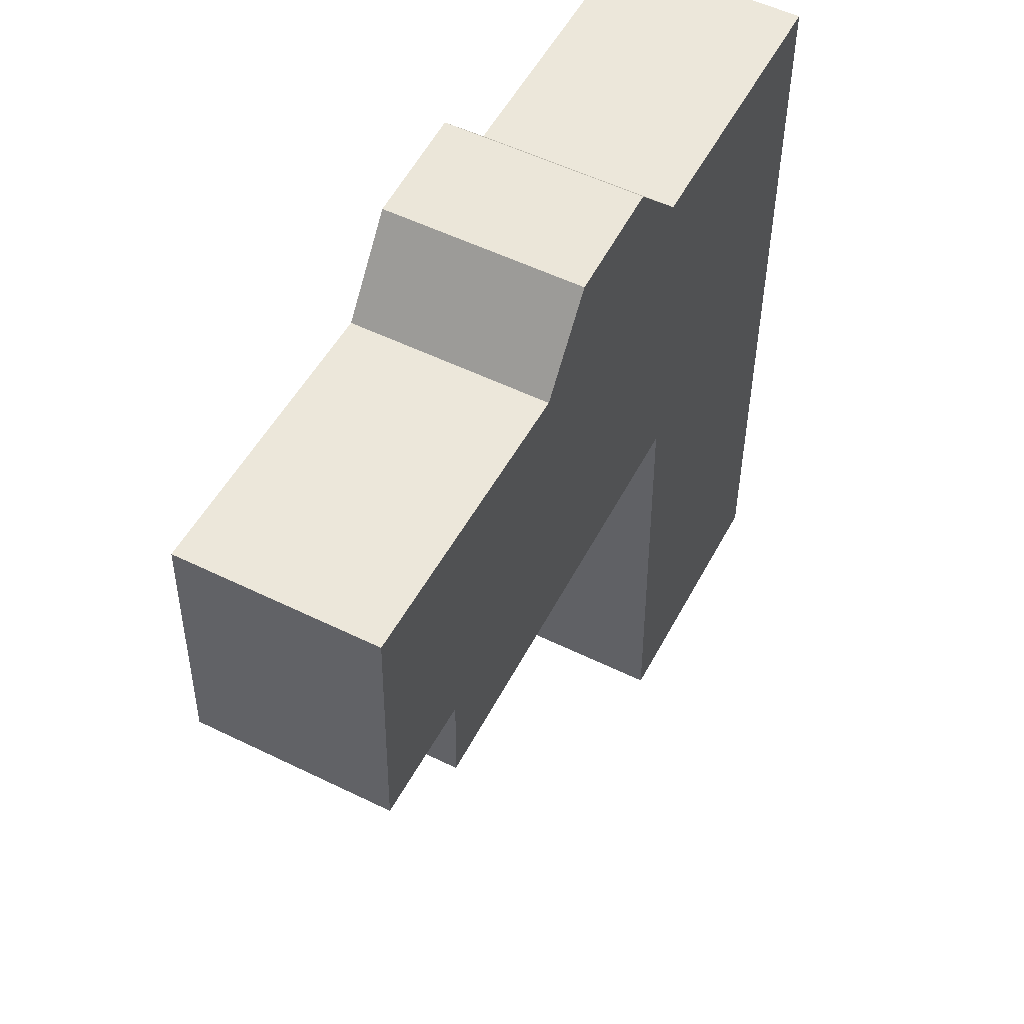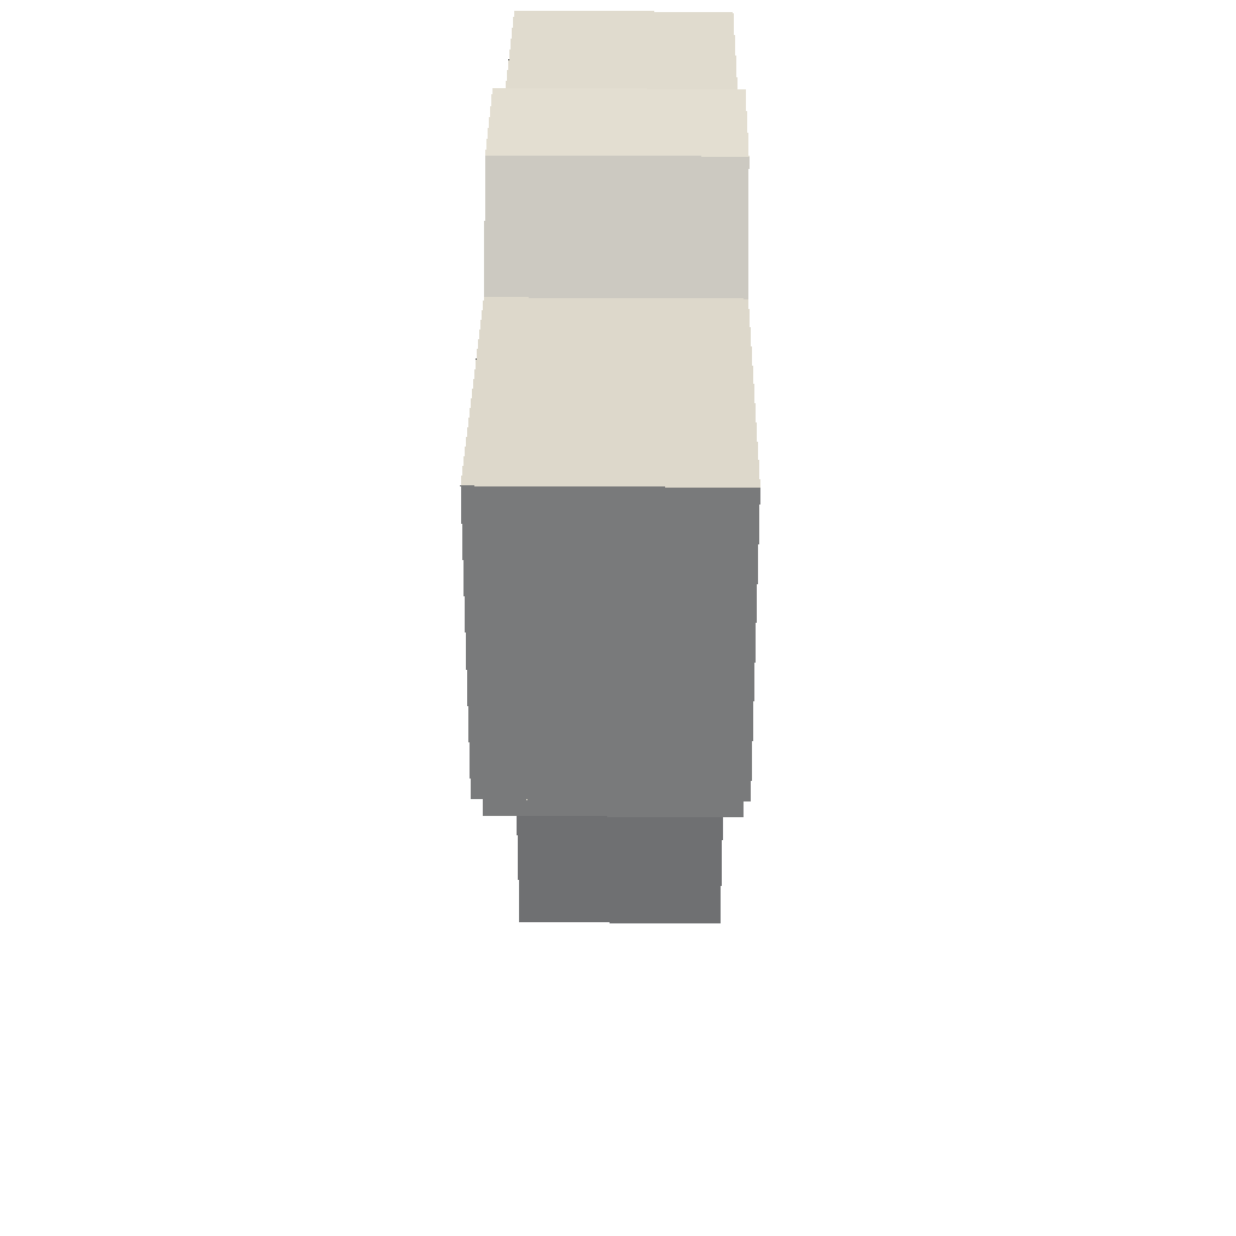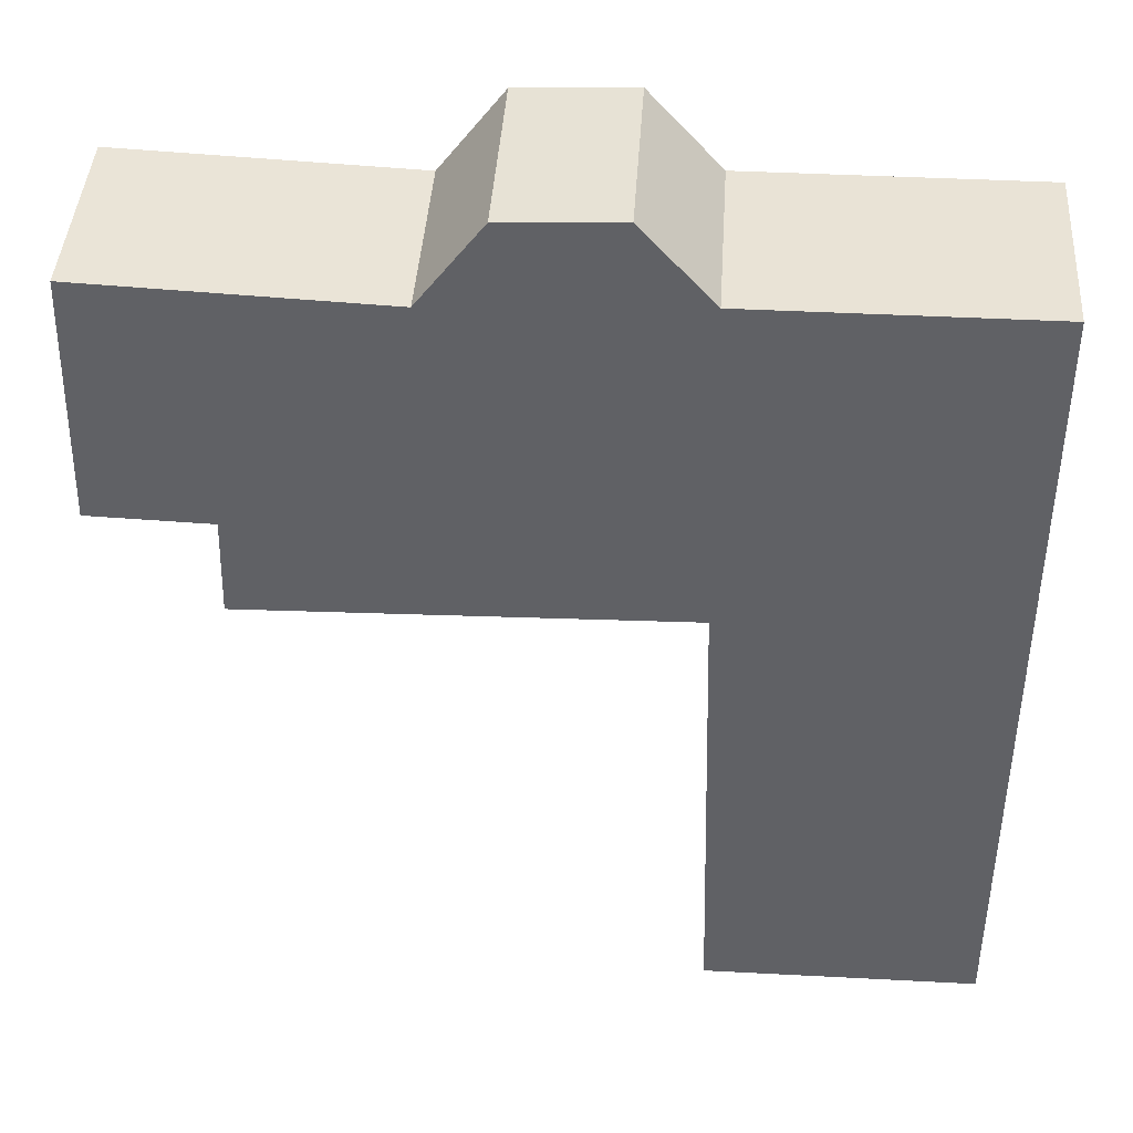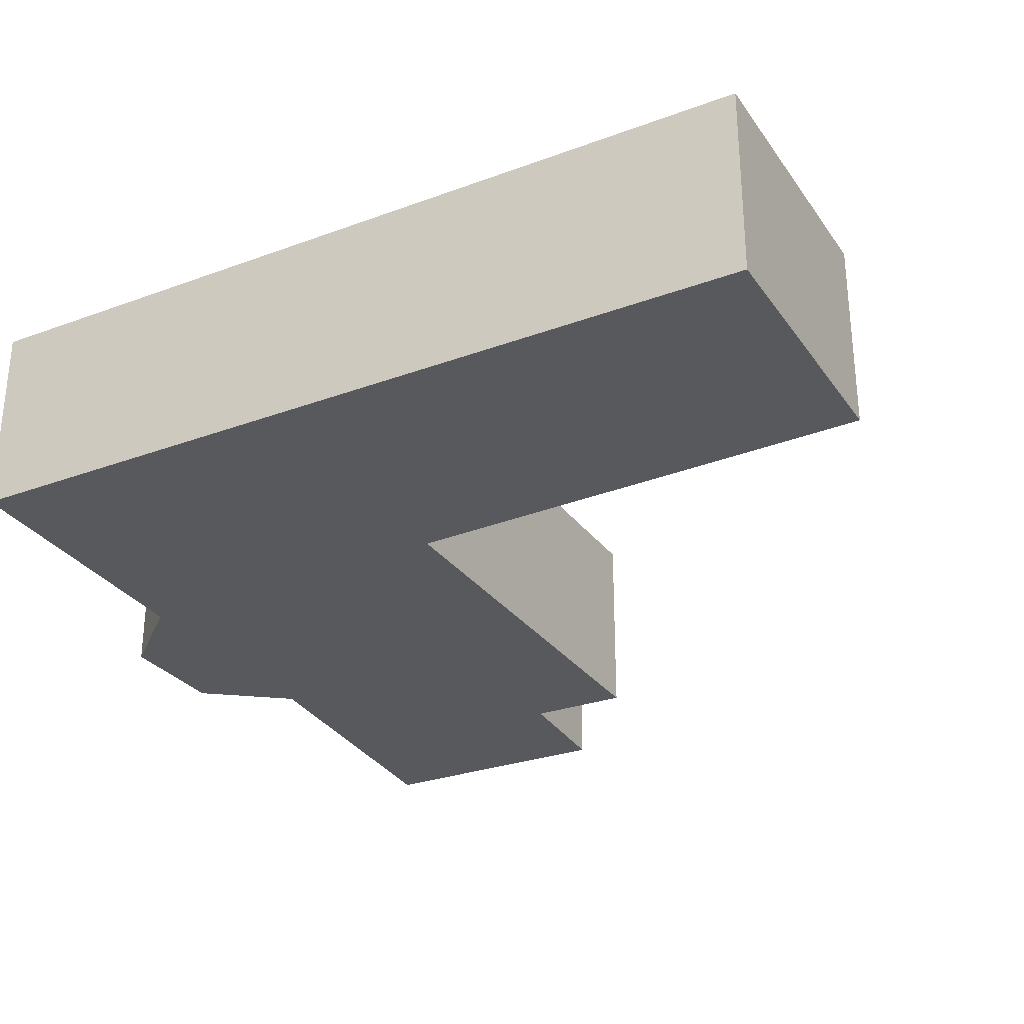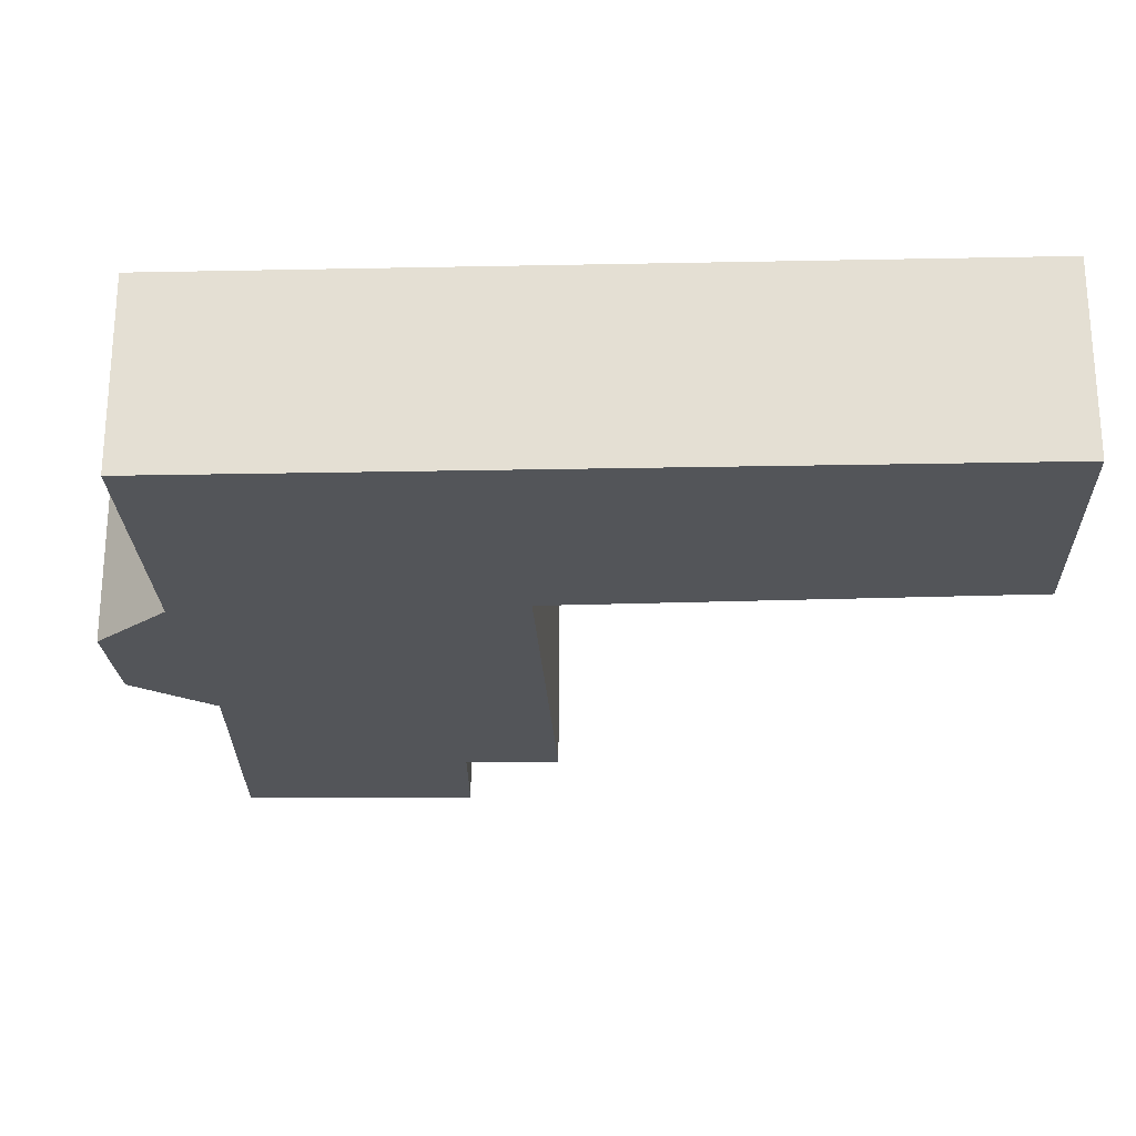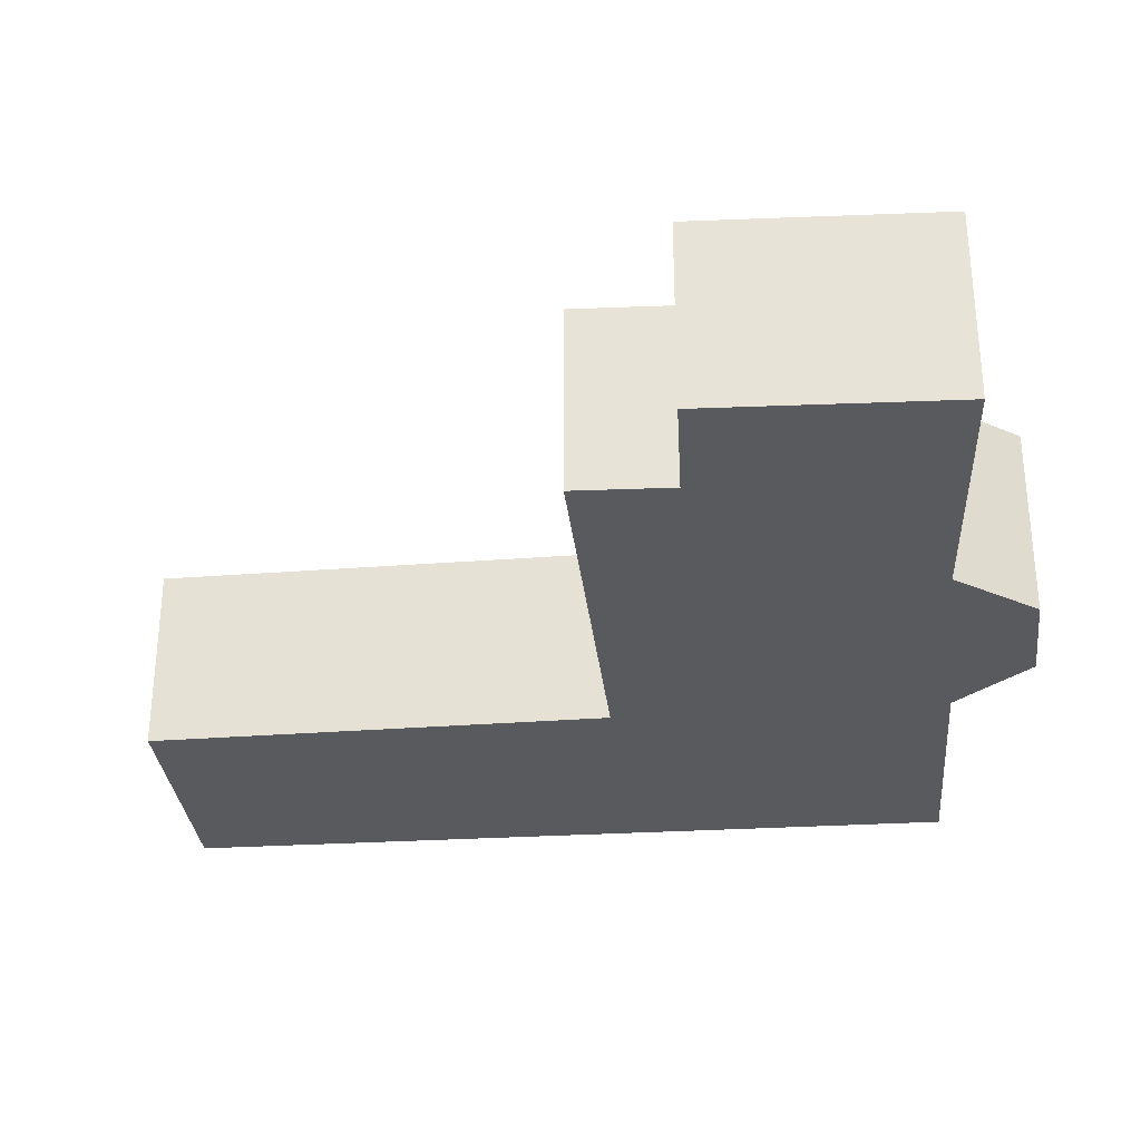
<metadata>
{"format":"obj","ext":"obj","renderer":"f3d","projection":"perspective","resolution":1024,"background":"white","views":[{"elev":53.7,"azim":-62.4,"up":"+Z"},{"elev":33.6,"azim":-89.3,"up":"+Z"},{"elev":42.3,"azim":3.7,"up":"+Z"},{"elev":-30.1,"azim":118.3,"up":"+Y"},{"elev":-24.2,"azim":91.8,"up":"+Y"},{"elev":-30.6,"azim":-85.1,"up":"+Y"}]}
</metadata>
<code>
v -6.248 0.141 -1.402
v -6.271 0.141 -1.402
v -6.269 0.141 -1.354
v -6.213 0.141 -1.356
v -6.248 0.141 -1.422
v -6.201 0.141 -1.34
v -6.179 0.141 -1.339
v -6.166 0.141 -1.354
v -6.165 0.141 -1.42
v -6.163 0.141 -1.513
v -6.111 0.141 -1.354
v -6.111 0.141 -1.512
v -6.269 0.1035 -1.354
v -6.271 0.1035 -1.402
v -6.248 0.1035 -1.402
v -6.213 0.1035 -1.356
v -6.248 0.1035 -1.422
v -6.201 0.1035 -1.34
v -6.179 0.1035 -1.339
v -6.166 0.1035 -1.354
v -6.165 0.1035 -1.42
v -6.163 0.1035 -1.513
v -6.111 0.1035 -1.354
v -6.111 0.1035 -1.512
v -6.166 0.1035 -1.354
v -6.135 0.1035 -1.354
v -6.135 0.141 -1.354
v -6.166 0.141 -1.354
v -6.179 0.1035 -1.339
v -6.166 0.1035 -1.354
v -6.166 0.141 -1.354
v -6.179 0.141 -1.339
v -6.201 0.1035 -1.34
v -6.179 0.1035 -1.339
v -6.179 0.141 -1.339
v -6.201 0.141 -1.34
v -6.213 0.1035 -1.356
v -6.201 0.1035 -1.34
v -6.201 0.141 -1.34
v -6.213 0.141 -1.356
v -6.269 0.1035 -1.354
v -6.213 0.1035 -1.356
v -6.213 0.141 -1.356
v -6.269 0.141 -1.354
v -6.271 0.1035 -1.402
v -6.269 0.1035 -1.354
v -6.269 0.141 -1.354
v -6.271 0.141 -1.402
v -6.248 0.1035 -1.402
v -6.271 0.1035 -1.402
v -6.271 0.141 -1.402
v -6.248 0.141 -1.402
v -6.248 0.1035 -1.422
v -6.248 0.1035 -1.402
v -6.248 0.141 -1.402
v -6.248 0.141 -1.422
v -6.165 0.1035 -1.42
v -6.248 0.1035 -1.422
v -6.248 0.141 -1.422
v -6.165 0.141 -1.42
v -6.163 0.1035 -1.513
v -6.165 0.1035 -1.42
v -6.165 0.141 -1.42
v -6.163 0.141 -1.513
v -6.111 0.1035 -1.512
v -6.163 0.1035 -1.513
v -6.163 0.141 -1.513
v -6.111 0.141 -1.512
v -6.111 0.1035 -1.354
v -6.111 0.1035 -1.512
v -6.111 0.141 -1.512
v -6.111 0.141 -1.354
v -6.135 0.1035 -1.354
v -6.111 0.1035 -1.354
v -6.111 0.141 -1.354
v -6.135 0.141 -1.354
f 1 2 3
f 1 3 4
f 5 1 4
f 5 4 6
f 5 6 7
f 5 7 8
f 9 5 8
f 10 9 8
f 10 8 11
f 12 10 11
f 13 14 15
f 16 13 15
f 16 15 17
f 18 16 17
f 19 18 17
f 20 19 17
f 20 17 21
f 20 21 22
f 23 20 22
f 24 23 22
f 25 26 27
f 25 27 28
f 29 30 31
f 29 31 32
f 33 34 35
f 33 35 36
f 37 38 39
f 37 39 40
f 41 42 43
f 41 43 44
f 45 46 47
f 45 47 48
f 49 50 51
f 49 51 52
f 53 54 55
f 53 55 56
f 57 58 59
f 57 59 60
f 61 62 63
f 61 63 64
f 65 66 67
f 65 67 68
f 69 70 71
f 69 71 72
f 73 74 75
f 73 75 76

</code>
